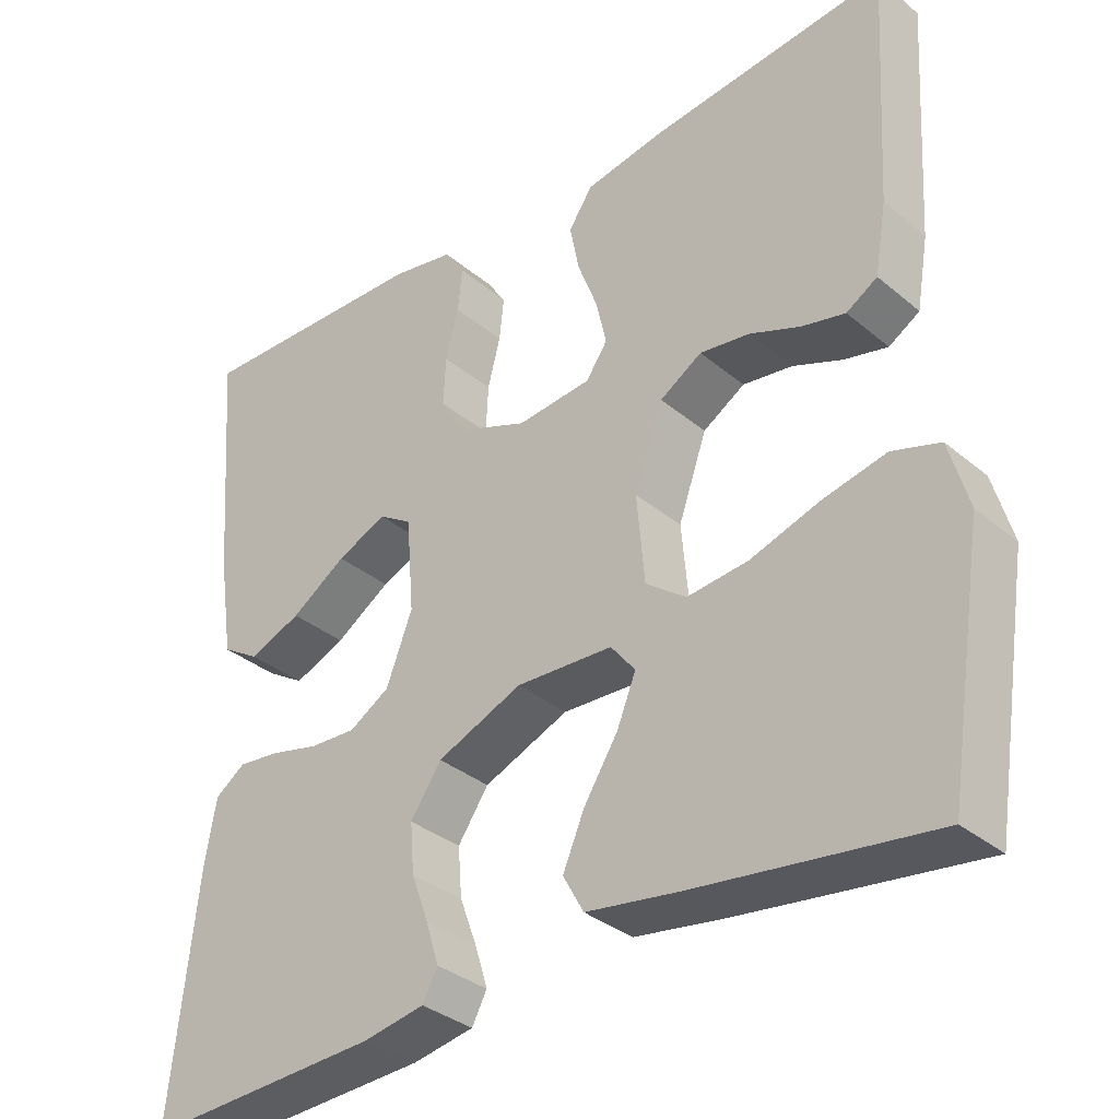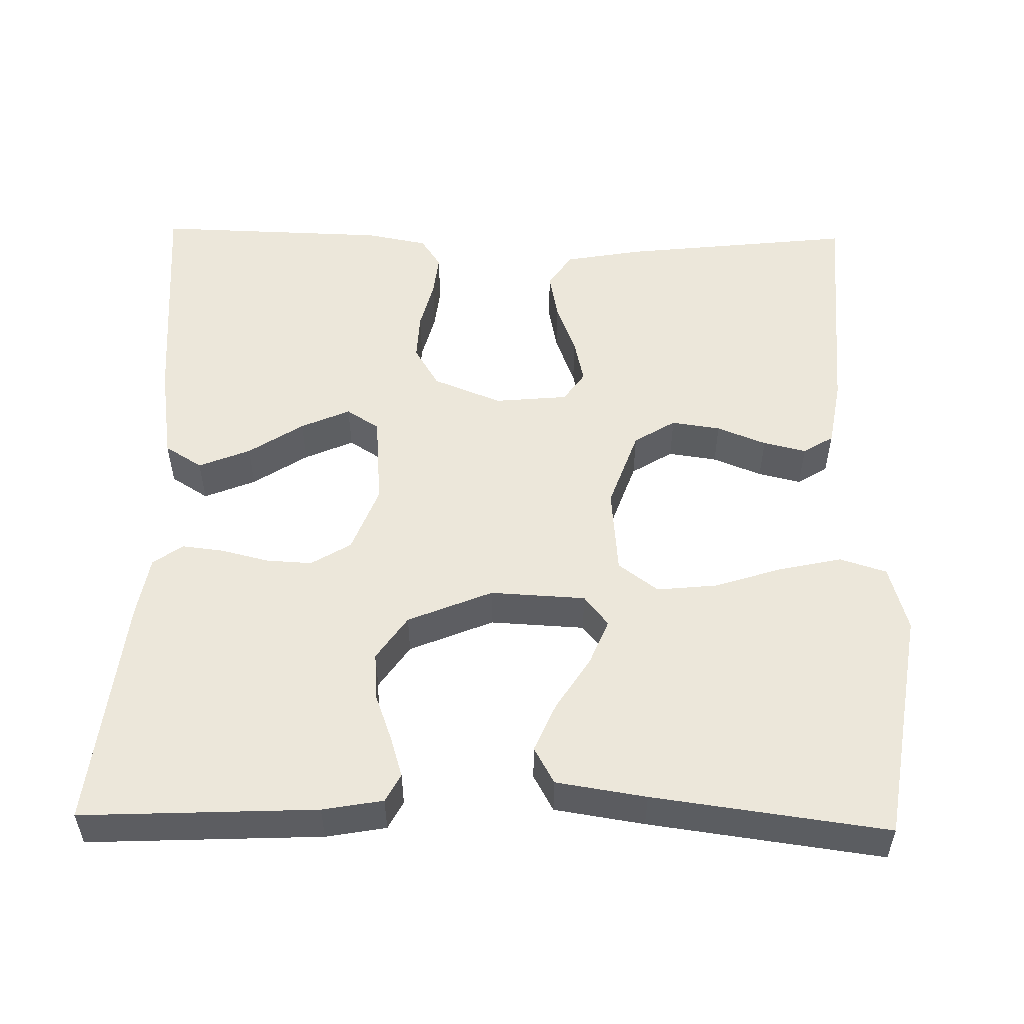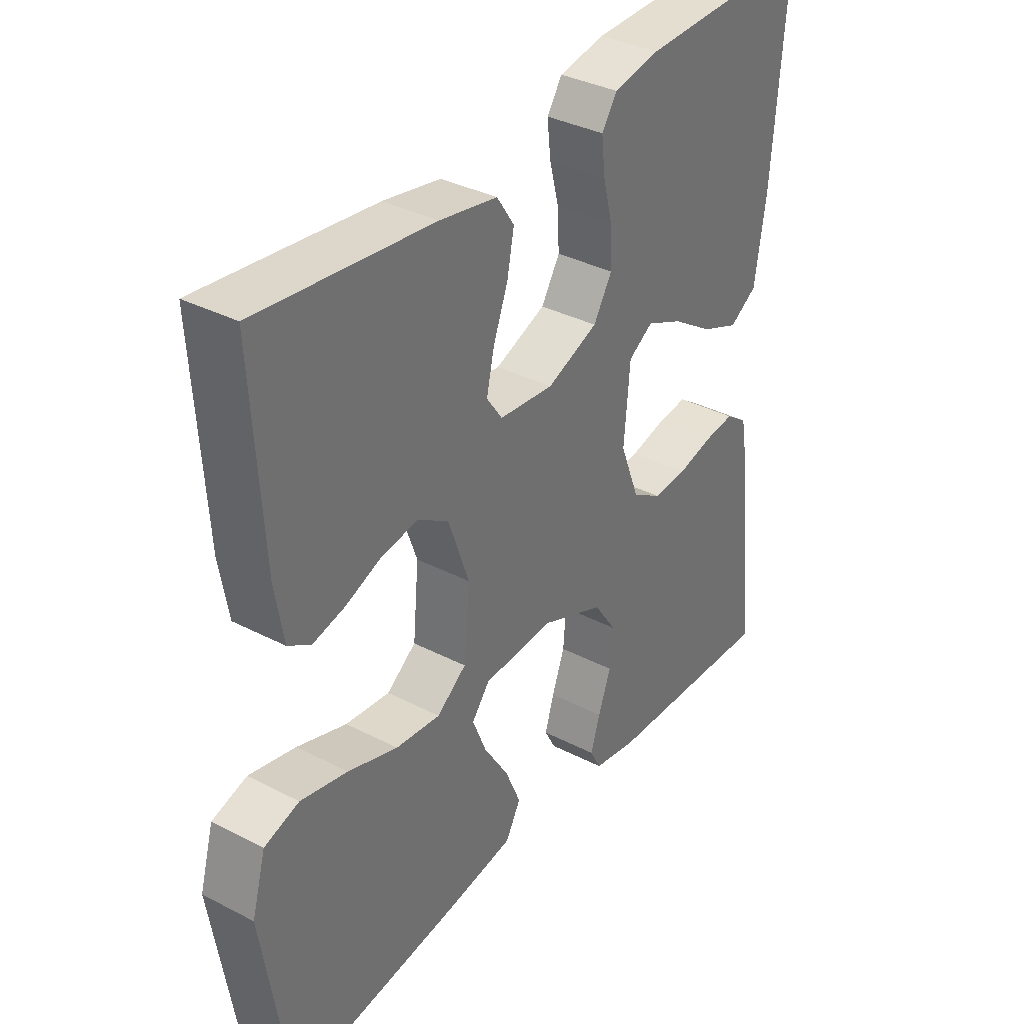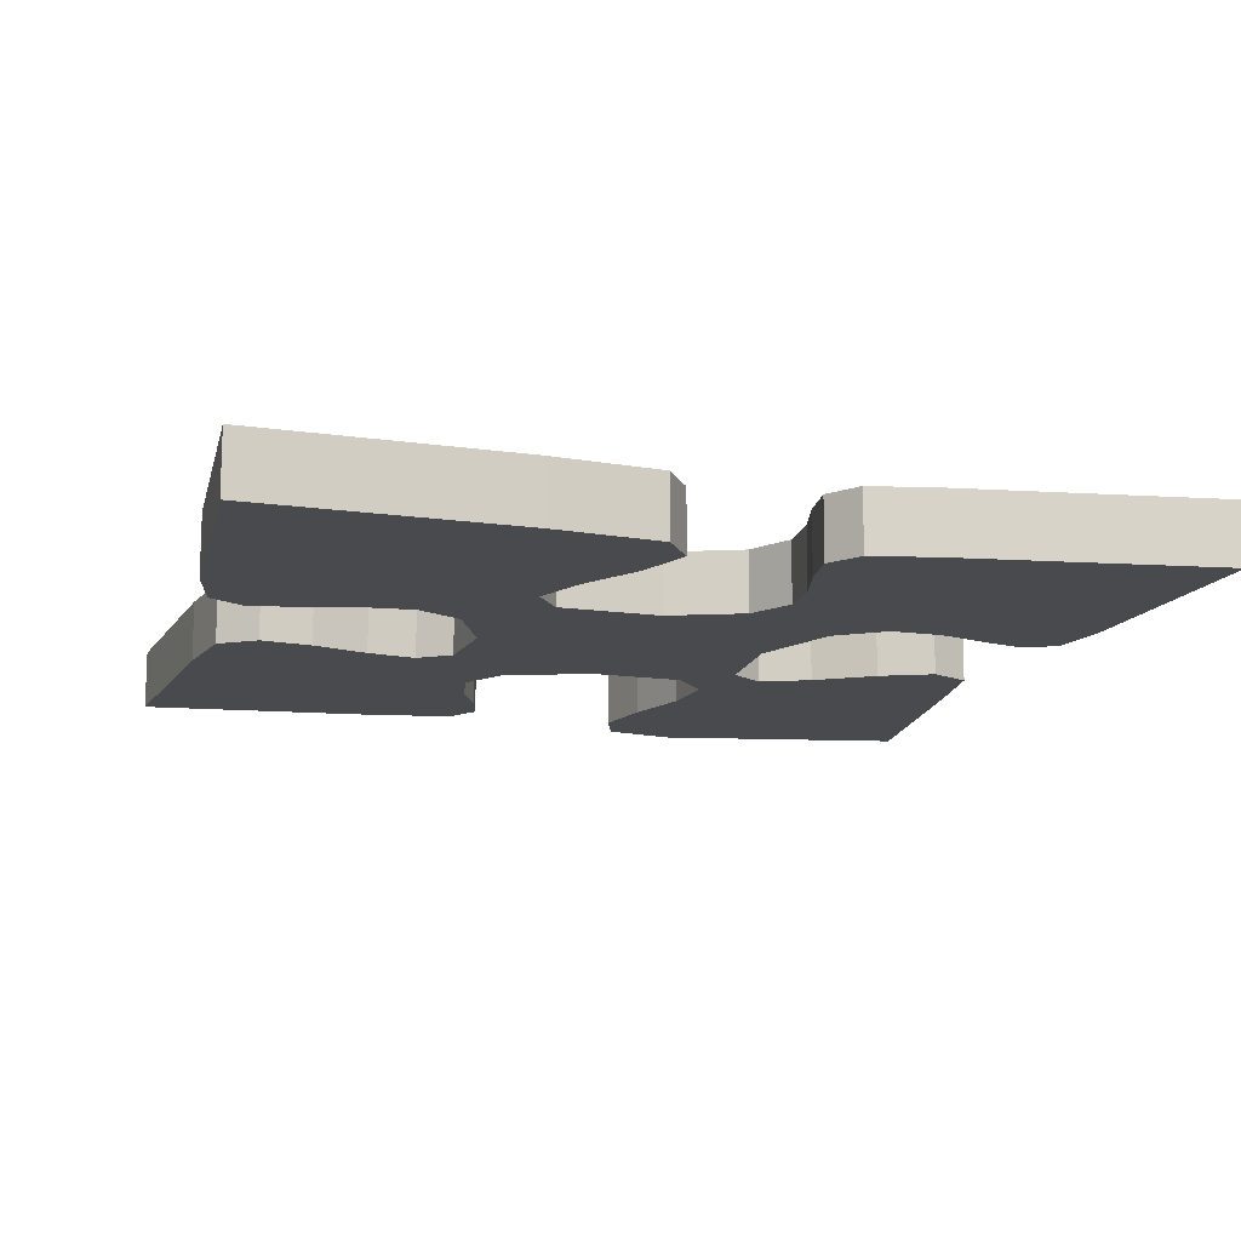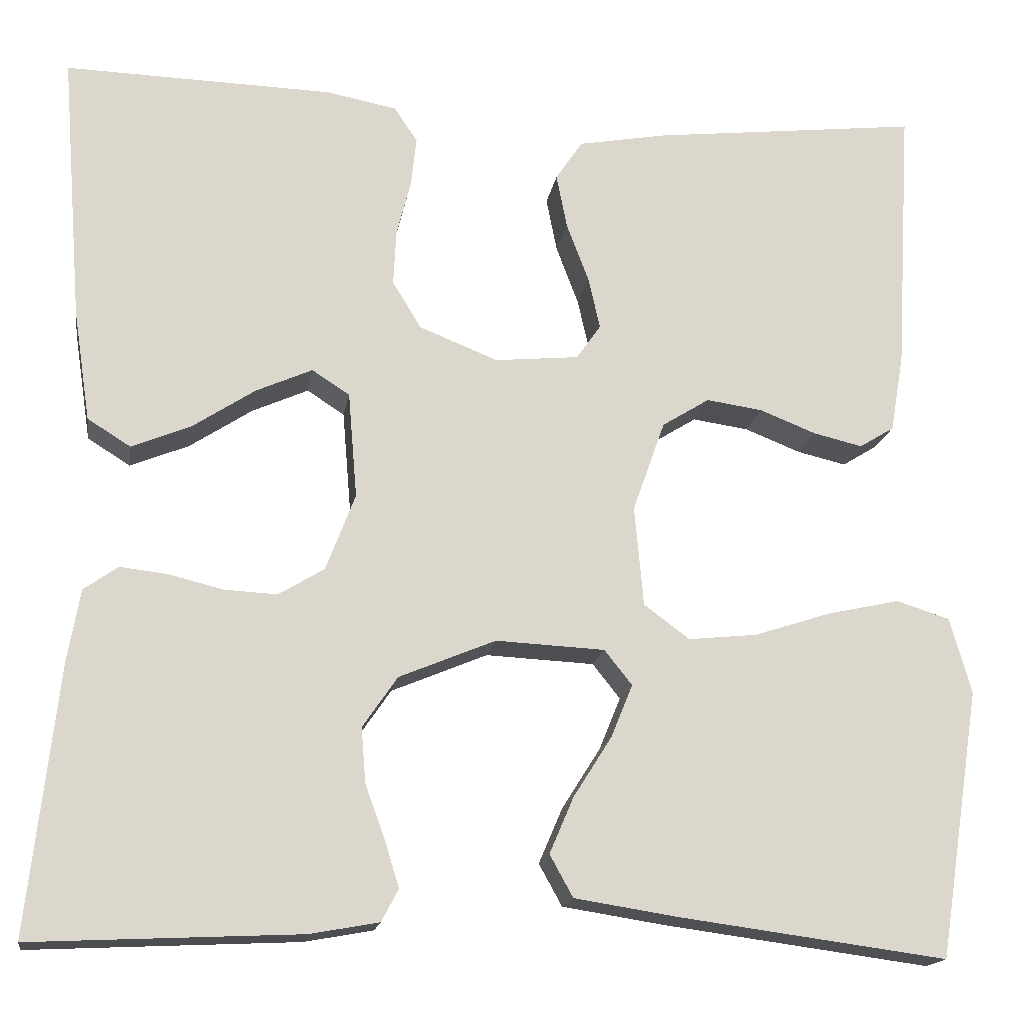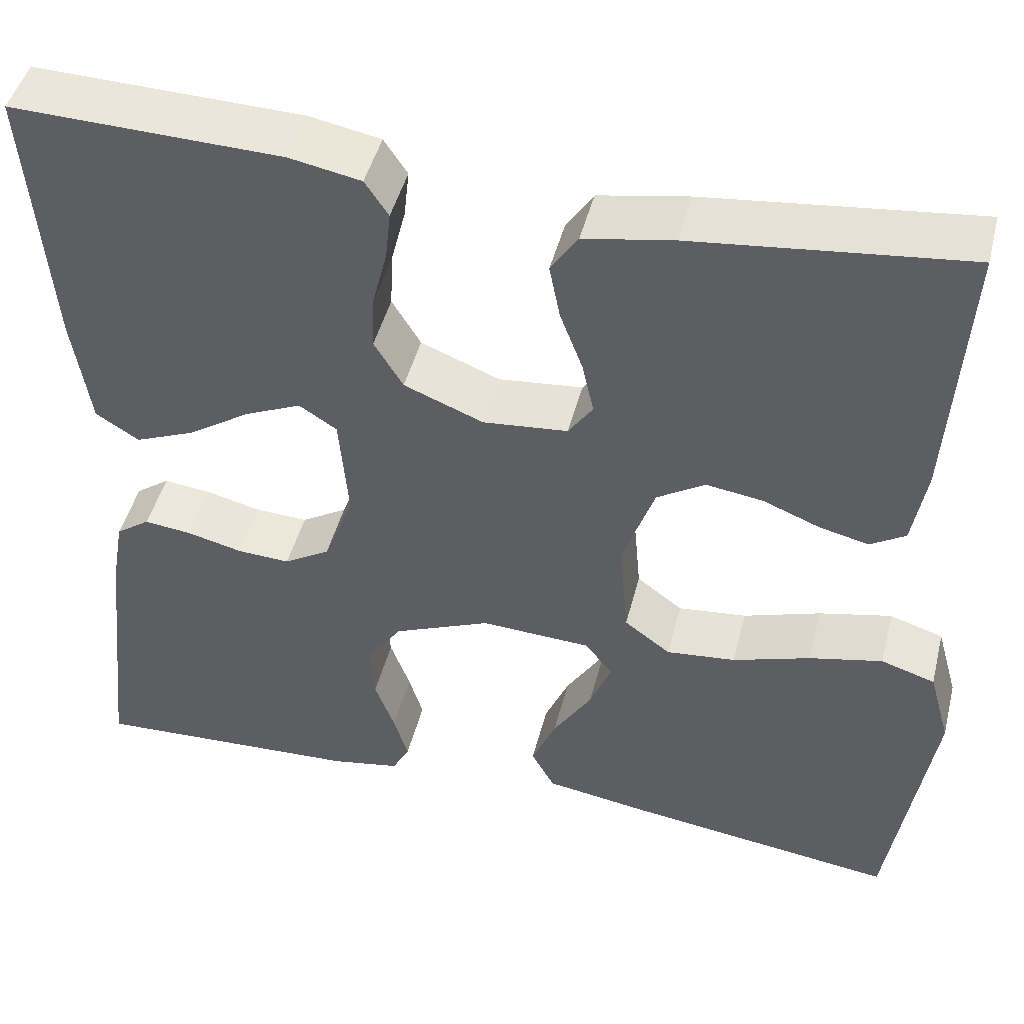
<metadata>
{"format":"obj","ext":"obj","renderer":"f3d","projection":"perspective","resolution":1024,"background":"white","views":[{"elev":-34.2,"azim":-138.2,"up":"+Z"},{"elev":53.1,"azim":-178.8,"up":"+Y"},{"elev":35.4,"azim":-55.5,"up":"+Z"},{"elev":-12.9,"azim":75.6,"up":"+Y"},{"elev":-16.7,"azim":171.1,"up":"+Z"},{"elev":46.3,"azim":-165.9,"up":"+Z"}]}
</metadata>
<code>
v -0.5 0.07 -0.5
v -0.547 0.07 -0.2
v -0.523 0.07 -0.115
v -0.463 0.07 -0.096
v -0.382 0.07 -0.114
v -0.296 0.07 -0.142
v -0.219 0.07 -0.15
v -0.168 0.07 -0.112
v -0.158 0.07 0
v -0.194 0.07 0.102
v -0.247 0.07 0.135
v -0.31 0.07 0.126
v -0.373 0.07 0.101
v -0.428 0.07 0.088
v -0.467 0.07 0.112
v -0.482 0.07 0.2
v -0.5 0.07 0.5
v -0.2 0.07 0.466
v -0.101 0.07 0.448
v -0.071 0.07 0.403
v -0.083 0.07 0.342
v -0.108 0.07 0.276
v -0.121 0.07 0.218
v -0.094 0.07 0.179
v 0 0.07 0.17
v 0.088 0.07 0.205
v 0.12 0.07 0.258
v 0.117 0.07 0.32
v 0.101 0.07 0.383
v 0.095 0.07 0.438
v 0.121 0.07 0.477
v 0.2 0.07 0.492
v 0.5 0.07 0.5
v 0.476 0.07 0.2
v 0.457 0.07 0.075
v 0.409 0.07 0.045
v 0.343 0.07 0.072
v 0.273 0.07 0.118
v 0.21 0.07 0.146
v 0.168 0.07 0.119
v 0.158 0.07 0
v 0.191 0.07 -0.086
v 0.242 0.07 -0.117
v 0.301 0.07 -0.114
v 0.362 0.07 -0.099
v 0.415 0.07 -0.093
v 0.453 0.07 -0.12
v 0.467 0.07 -0.2
v 0.5 0.07 -0.5
v 0.2 0.07 -0.486
v 0.123 0.07 -0.472
v 0.104 0.07 -0.436
v 0.12 0.07 -0.384
v 0.142 0.07 -0.324
v 0.147 0.07 -0.262
v 0.108 0.07 -0.205
v 0 0.07 -0.16
v -0.122 0.07 -0.166
v -0.153 0.07 -0.205
v -0.129 0.07 -0.264
v -0.086 0.07 -0.332
v -0.059 0.07 -0.395
v -0.085 0.07 -0.442
v -0.2 0.07 -0.46
v -0.5 0 -0.5
v -0.547 0 -0.2
v -0.523 0 -0.115
v -0.463 0 -0.096
v -0.382 0 -0.114
v -0.296 0 -0.142
v -0.219 0 -0.15
v -0.168 0 -0.112
v -0.158 0 0
v -0.194 0 0.102
v -0.247 0 0.135
v -0.31 0 0.126
v -0.373 0 0.101
v -0.428 0 0.088
v -0.467 0 0.112
v -0.482 0 0.2
v -0.5 0 0.5
v -0.2 0 0.466
v -0.101 0 0.448
v -0.071 0 0.403
v -0.083 0 0.342
v -0.108 0 0.276
v -0.121 0 0.218
v -0.094 0 0.179
v 0 0 0.17
v 0.088 0 0.205
v 0.12 0 0.258
v 0.117 0 0.32
v 0.101 0 0.383
v 0.095 0 0.438
v 0.121 0 0.477
v 0.2 0 0.492
v 0.5 0 0.5
v 0.476 0 0.2
v 0.457 0 0.075
v 0.409 0 0.045
v 0.343 0 0.072
v 0.273 0 0.118
v 0.21 0 0.146
v 0.168 0 0.119
v 0.158 0 0
v 0.191 0 -0.086
v 0.242 0 -0.117
v 0.301 0 -0.114
v 0.362 0 -0.099
v 0.415 0 -0.093
v 0.453 0 -0.12
v 0.467 0 -0.2
v 0.5 0 -0.5
v 0.2 0 -0.486
v 0.123 0 -0.472
v 0.104 0 -0.436
v 0.12 0 -0.384
v 0.142 0 -0.324
v 0.147 0 -0.262
v 0.108 0 -0.205
v 0 0 -0.16
v -0.122 0 -0.166
v -0.153 0 -0.205
v -0.129 0 -0.264
v -0.086 0 -0.332
v -0.059 0 -0.395
v -0.085 0 -0.442
v -0.2 0 -0.46
f 60 61 62 63
f 59 60 63 64
f 51 52 53 54
f 49 50 51 54
f 49 54 55
f 48 49 55 56
f 44 45 46 47
f 43 44 47 48
f 35 36 37 38
f 35 38 39
f 34 35 39
f 33 34 39
f 32 33 39 40
f 28 29 30 31
f 27 28 31 32
f 19 20 21 22
f 19 22 23
f 18 19 23
f 17 18 23
f 16 17 23 24
f 12 13 14 15
f 11 12 15 16
f 3 4 5 6
f 1 2 3 6
f 59 64 1 6
f 58 59 6 7
f 57 58 7 8
f 43 48 56 57
f 42 43 57 8
f 41 42 8 9
f 40 41 9 10
f 27 32 40
f 26 27 40
f 25 26 40
f 25 40 10 11
f 11 16 24 25
f 127 126 125 124
f 128 127 124 123
f 118 117 116 115
f 118 115 114 113
f 119 118 113
f 120 119 113 112
f 111 110 109 108
f 112 111 108 107
f 102 101 100 99
f 103 102 99
f 103 99 98
f 103 98 97
f 104 103 97 96
f 95 94 93 92
f 96 95 92 91
f 86 85 84 83
f 87 86 83
f 87 83 82
f 87 82 81
f 88 87 81 80
f 79 78 77 76
f 80 79 76 75
f 70 69 68 67
f 70 67 66 65
f 70 65 128 123
f 71 70 123 122
f 72 71 122 121
f 121 120 112 107
f 72 121 107 106
f 73 72 106 105
f 74 73 105 104
f 104 96 91
f 104 91 90
f 104 90 89
f 75 74 104 89
f 89 88 80 75
f 1 65 66 2
f 2 66 67 3
f 3 67 68 4
f 4 68 69 5
f 5 69 70 6
f 6 70 71 7
f 7 71 72 8
f 8 72 73 9
f 9 73 74 10
f 10 74 75 11
f 11 75 76 12
f 12 76 77 13
f 13 77 78 14
f 14 78 79 15
f 15 79 80 16
f 16 80 81 17
f 17 81 82 18
f 18 82 83 19
f 19 83 84 20
f 20 84 85 21
f 21 85 86 22
f 22 86 87 23
f 23 87 88 24
f 24 88 89 25
f 25 89 90 26
f 26 90 91 27
f 27 91 92 28
f 28 92 93 29
f 29 93 94 30
f 30 94 95 31
f 31 95 96 32
f 32 96 97 33
f 33 97 98 34
f 34 98 99 35
f 35 99 100 36
f 36 100 101 37
f 37 101 102 38
f 38 102 103 39
f 39 103 104 40
f 40 104 105 41
f 41 105 106 42
f 42 106 107 43
f 43 107 108 44
f 44 108 109 45
f 45 109 110 46
f 46 110 111 47
f 47 111 112 48
f 48 112 113 49
f 49 113 114 50
f 50 114 115 51
f 51 115 116 52
f 52 116 117 53
f 53 117 118 54
f 54 118 119 55
f 55 119 120 56
f 56 120 121 57
f 57 121 122 58
f 58 122 123 59
f 59 123 124 60
f 60 124 125 61
f 61 125 126 62
f 62 126 127 63
f 63 127 128 64
f 64 128 65 1

</code>
